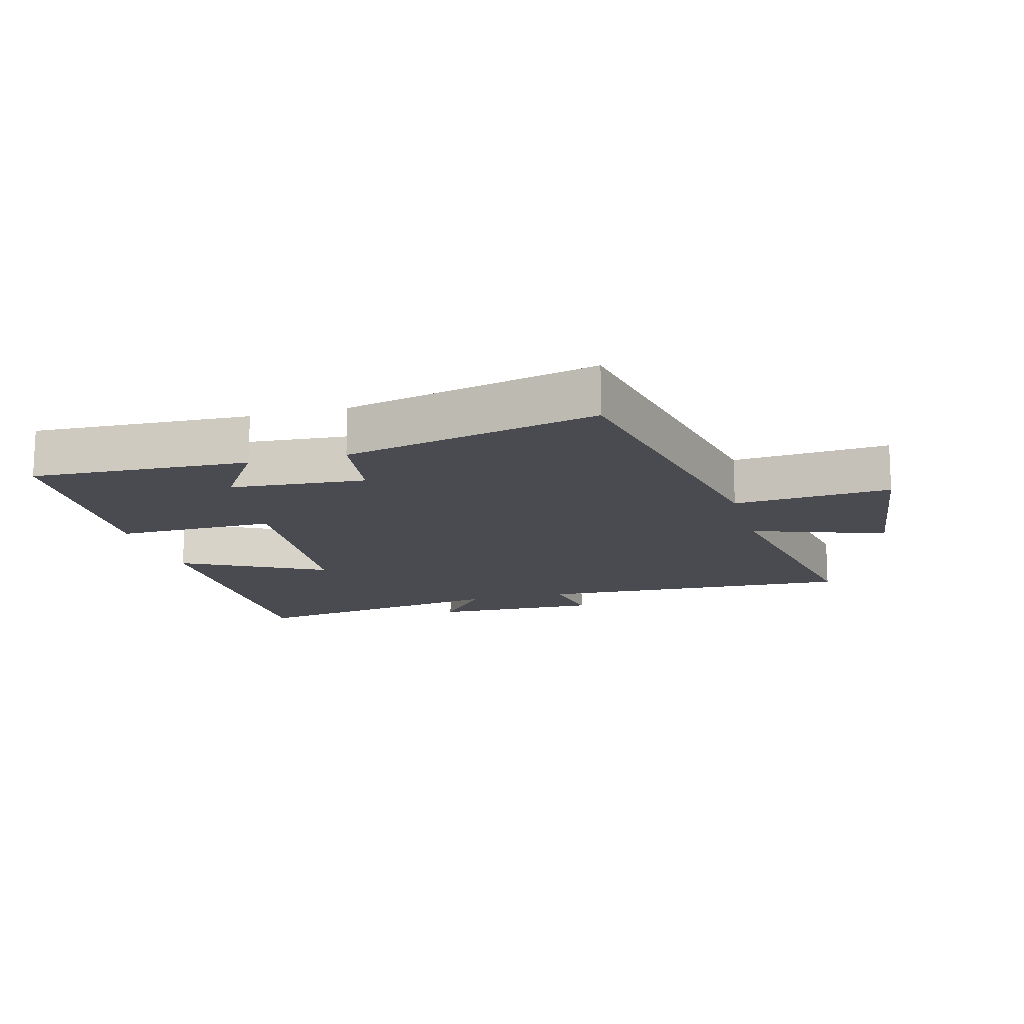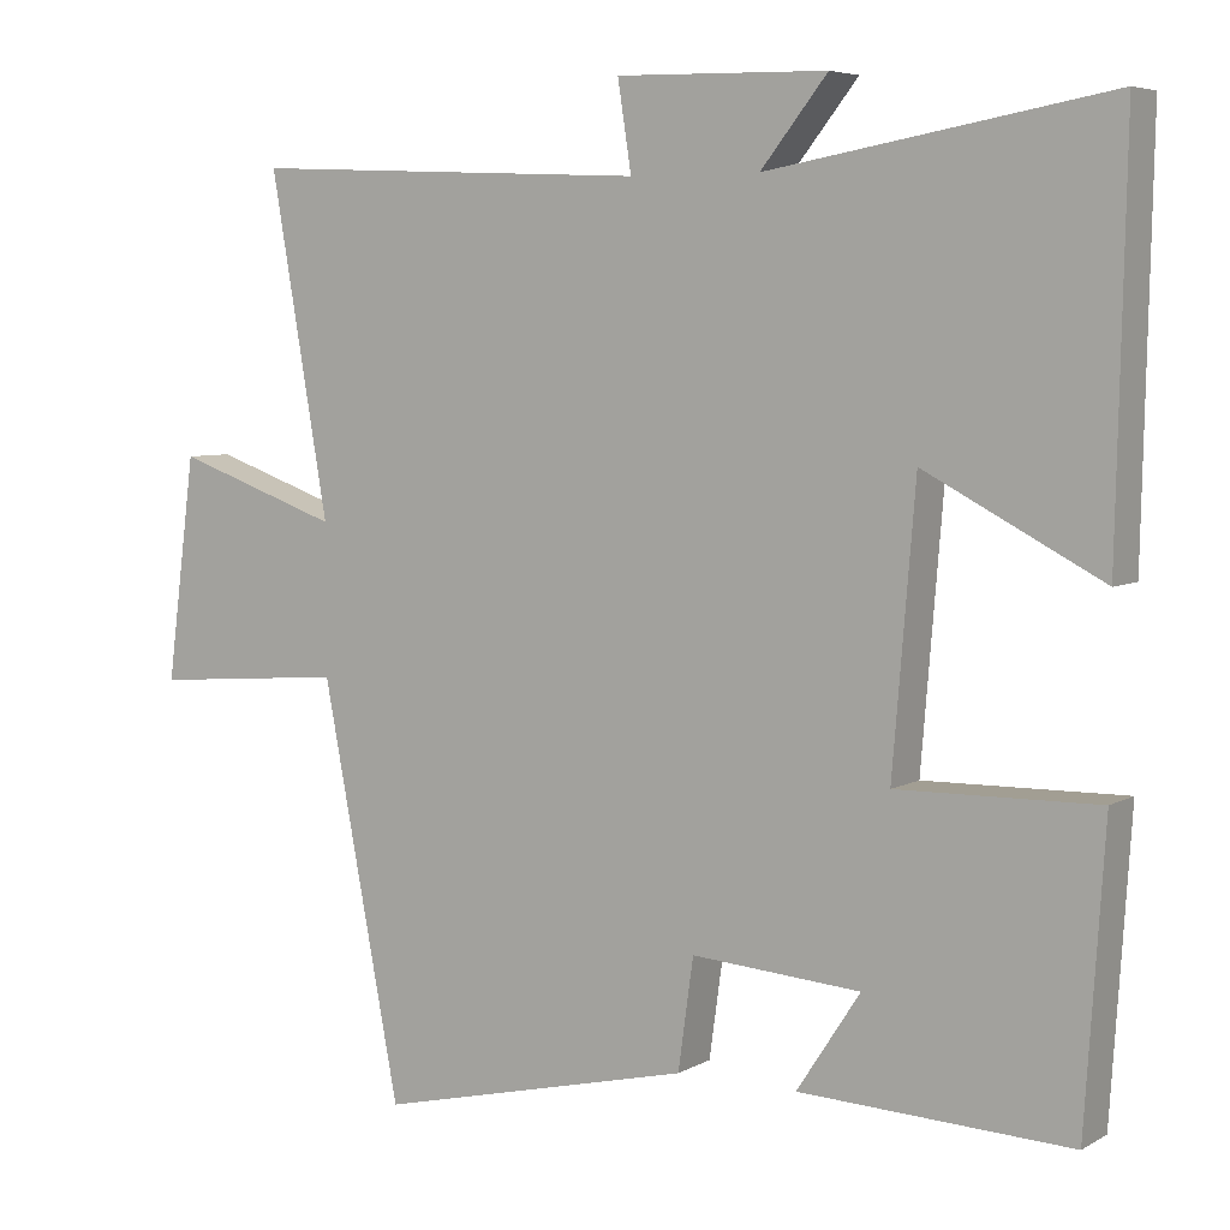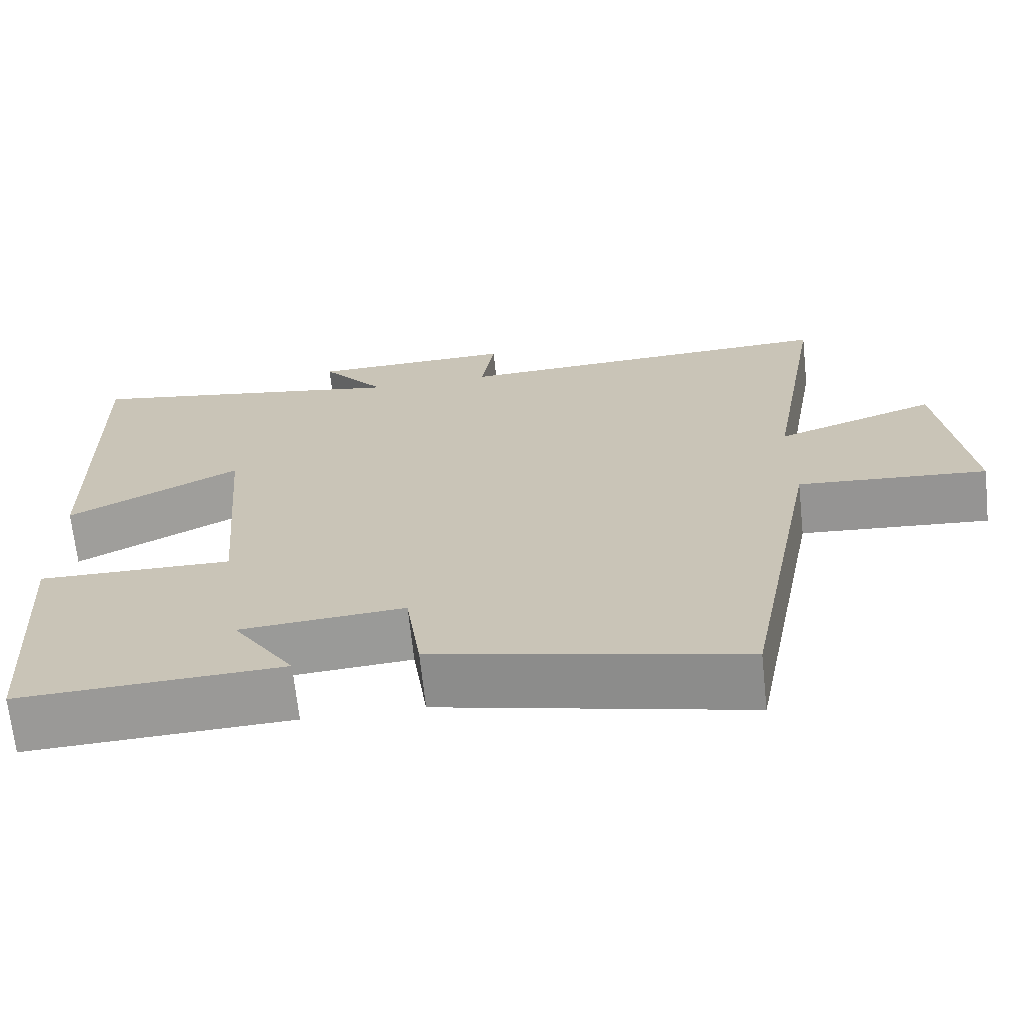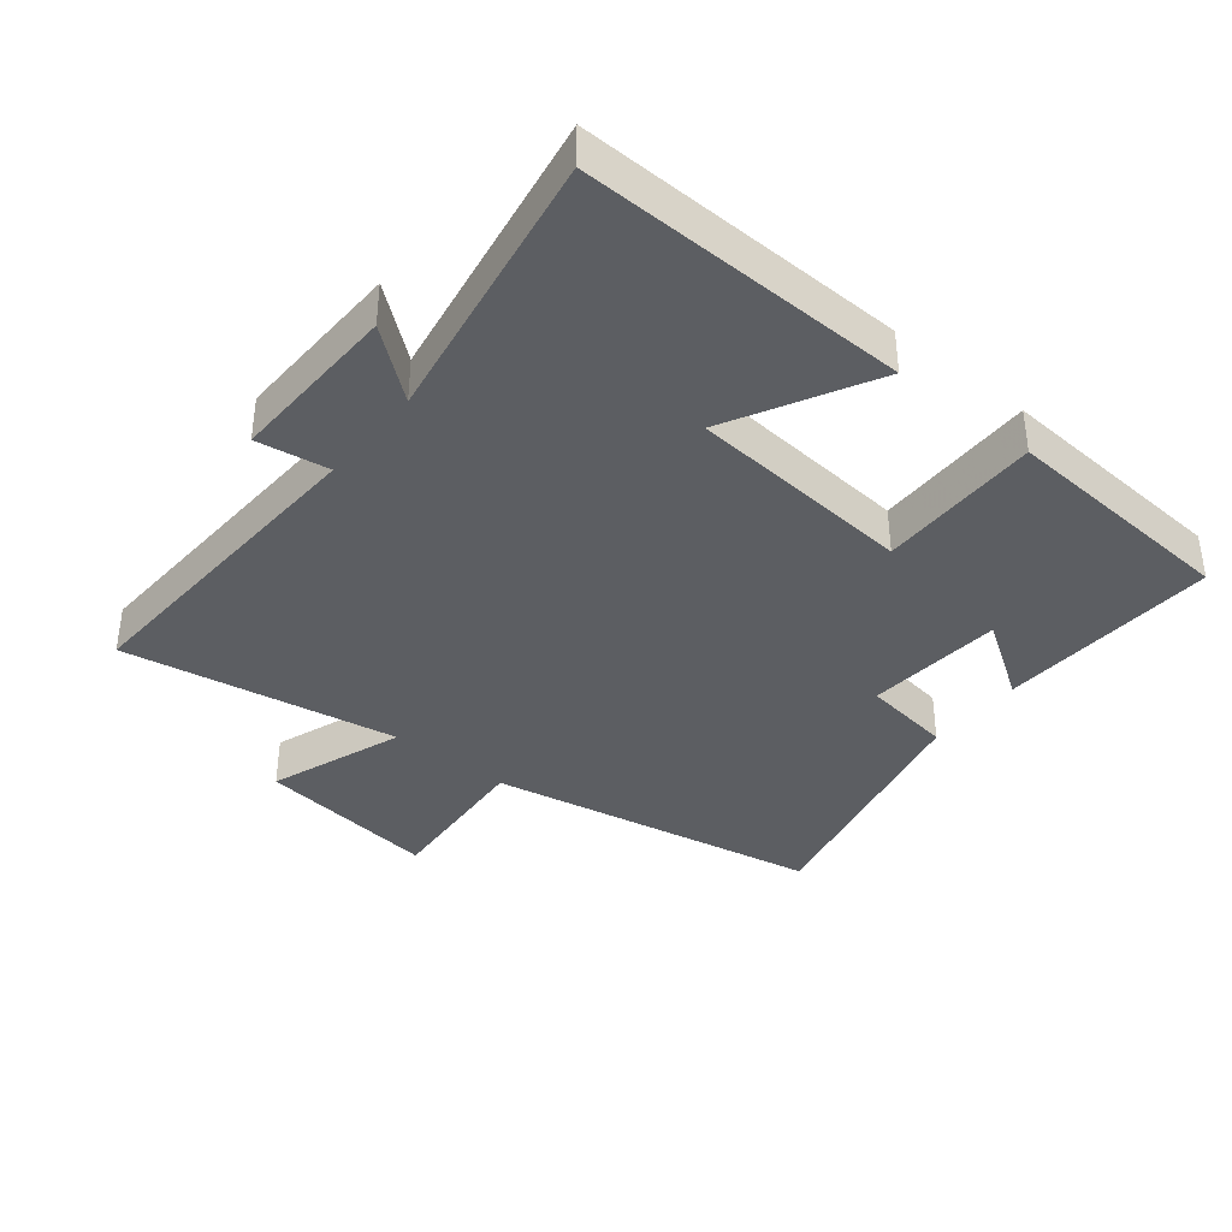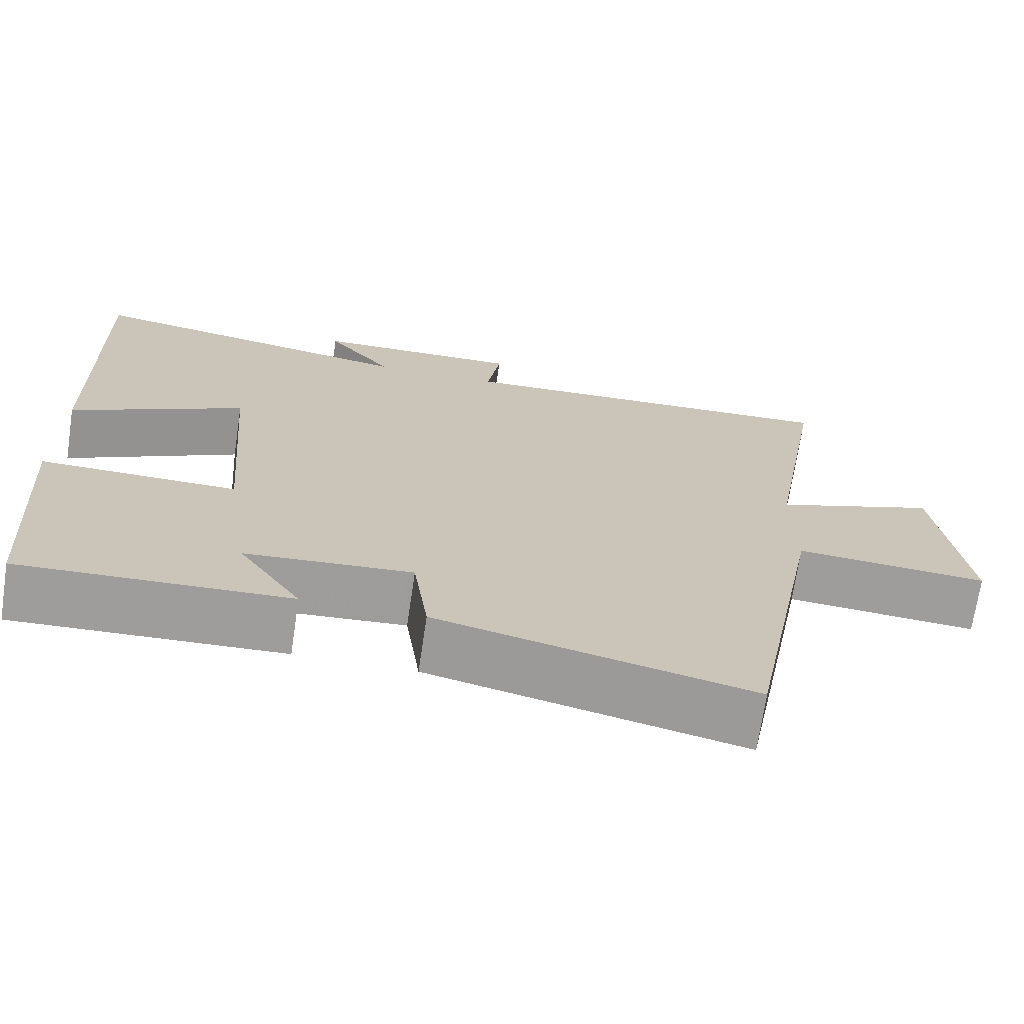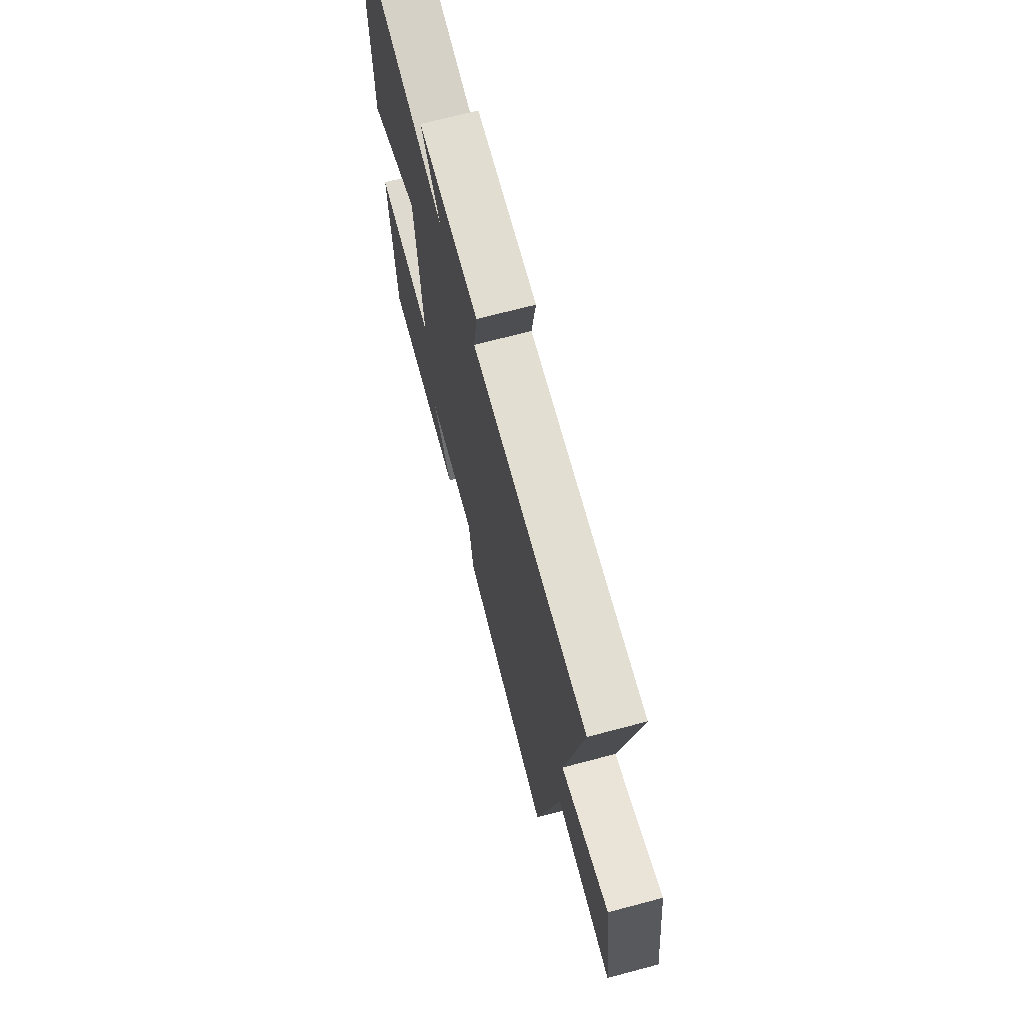
<metadata>
{"format":"obj","ext":"obj","renderer":"f3d","projection":"perspective","resolution":1024,"background":"white","views":[{"elev":-14.4,"azim":-164.7,"up":"+Y"},{"elev":5.7,"azim":31.9,"up":"+Z"},{"elev":-68.4,"azim":-173.9,"up":"+Z"},{"elev":-37.9,"azim":50.9,"up":"+Y"},{"elev":-70.6,"azim":171.5,"up":"+Z"},{"elev":70.1,"azim":-104.8,"up":"+Z"}]}
</metadata>
<code>
v -0.572 0.07 0.522
v -0.073 0.07 0.5
v -0.09 0.07 0.61
v 0.172 0.07 0.604
v 0.089 0.07 0.5
v 0.511 0.07 0.574
v 0.5 0.07 0.073
v 0.28 0.07 0.189
v 0.252 0.07 -0.155
v 0.5 0.07 -0.151
v 0.476 0.07 -0.515
v 0.14 0.07 -0.5
v 0.219 0.07 -0.379
v 0.009 0.07 -0.363
v -0.01 0.07 -0.5
v -0.403 0.07 -0.592
v -0.5 0.07 -0.083
v -0.742 0.07 -0.102
v -0.706 0.07 0.176
v -0.5 0.07 0.103
v -0.572 0 0.522
v -0.073 0 0.5
v -0.09 0 0.61
v 0.172 0 0.604
v 0.089 0 0.5
v 0.511 0 0.574
v 0.5 0 0.073
v 0.28 0 0.189
v 0.252 0 -0.155
v 0.5 0 -0.151
v 0.476 0 -0.515
v 0.14 0 -0.5
v 0.219 0 -0.379
v 0.009 0 -0.363
v -0.01 0 -0.5
v -0.403 0 -0.592
v -0.5 0 -0.083
v -0.742 0 -0.102
v -0.706 0 0.176
v -0.5 0 0.103
f 17 18 19 20
f 15 16 17 20
f 14 15 20 1
f 13 14 1 2
f 10 11 12 13
f 9 10 13
f 8 9 13 2
f 5 6 7 8
f 5 8 2 3
f 3 4 5
f 40 39 38 37
f 40 37 36 35
f 21 40 35 34
f 22 21 34 33
f 33 32 31 30
f 33 30 29
f 22 33 29 28
f 28 27 26 25
f 23 22 28 25
f 25 24 23
f 1 21 22 2
f 2 22 23 3
f 3 23 24 4
f 4 24 25 5
f 5 25 26 6
f 6 26 27 7
f 7 27 28 8
f 8 28 29 9
f 9 29 30 10
f 10 30 31 11
f 11 31 32 12
f 12 32 33 13
f 13 33 34 14
f 14 34 35 15
f 15 35 36 16
f 16 36 37 17
f 17 37 38 18
f 18 38 39 19
f 19 39 40 20
f 20 40 21 1

</code>
